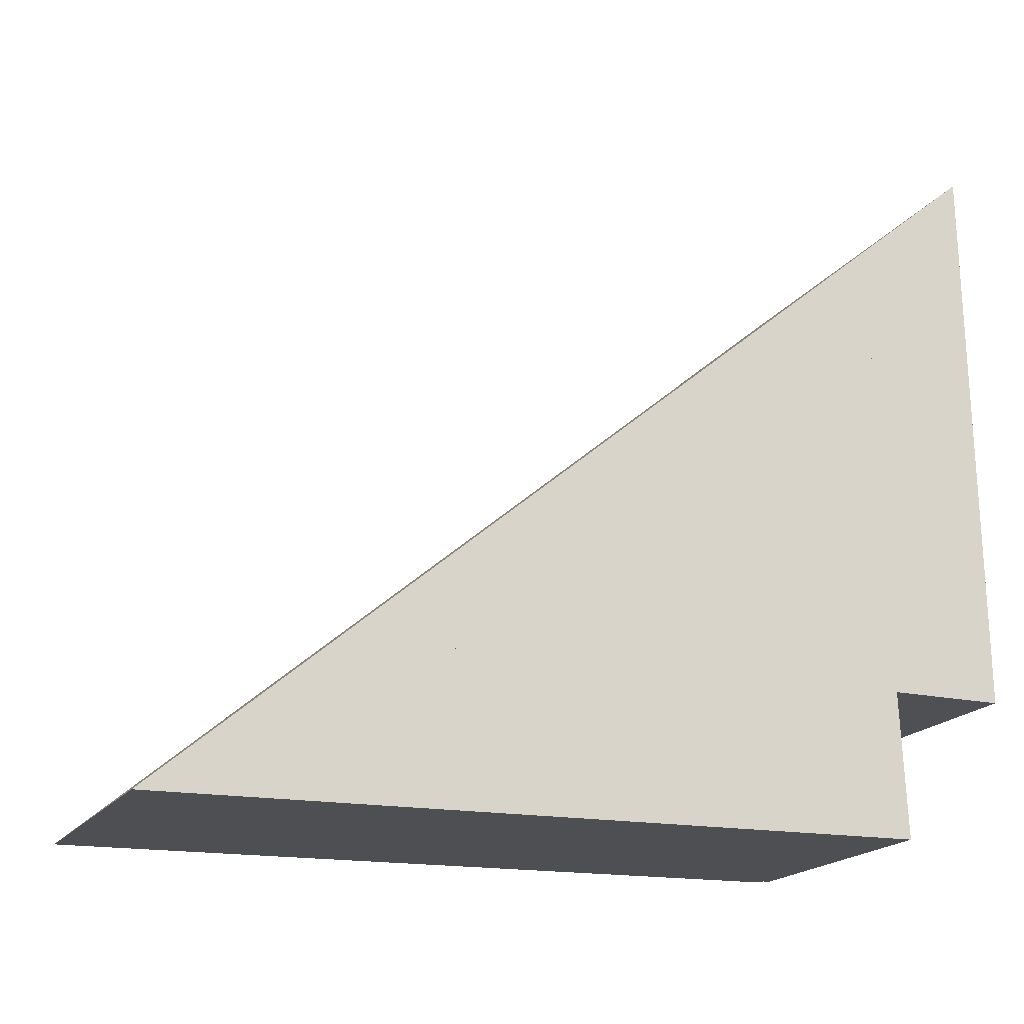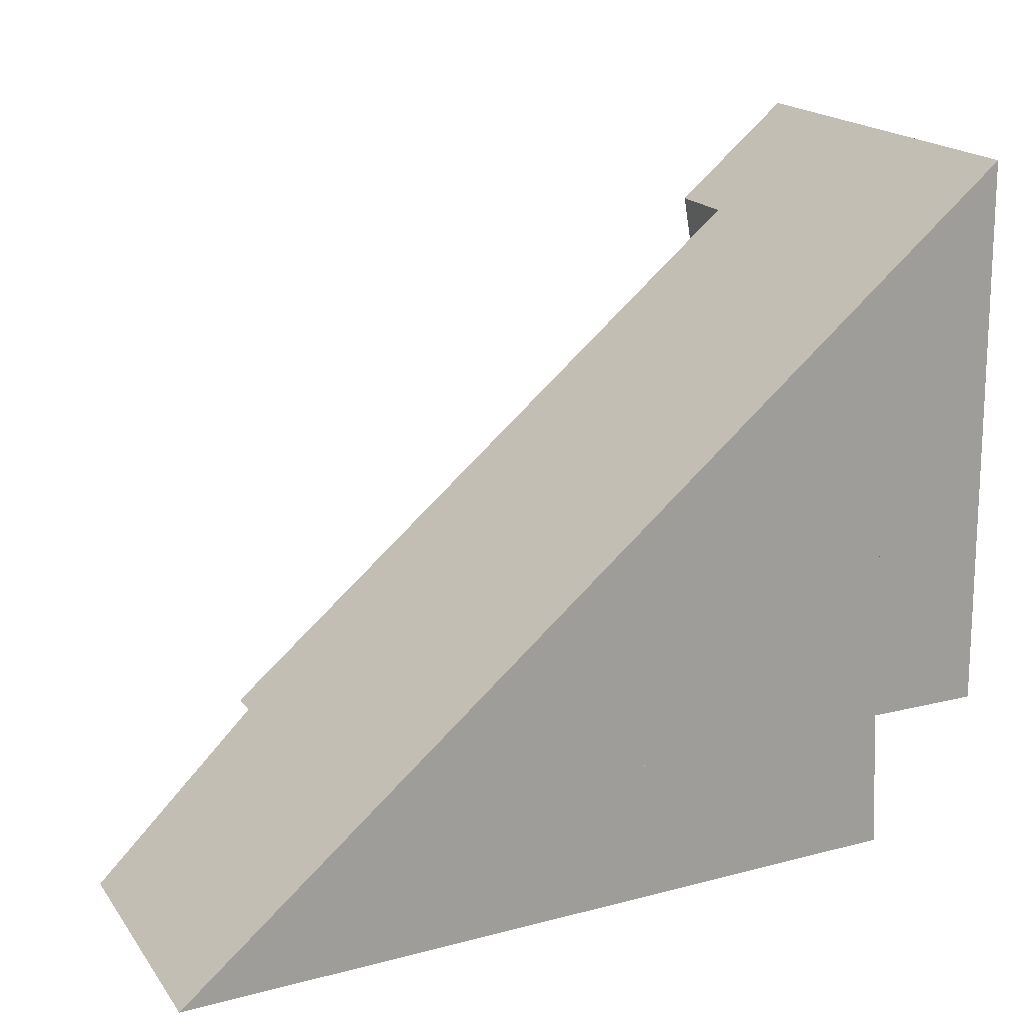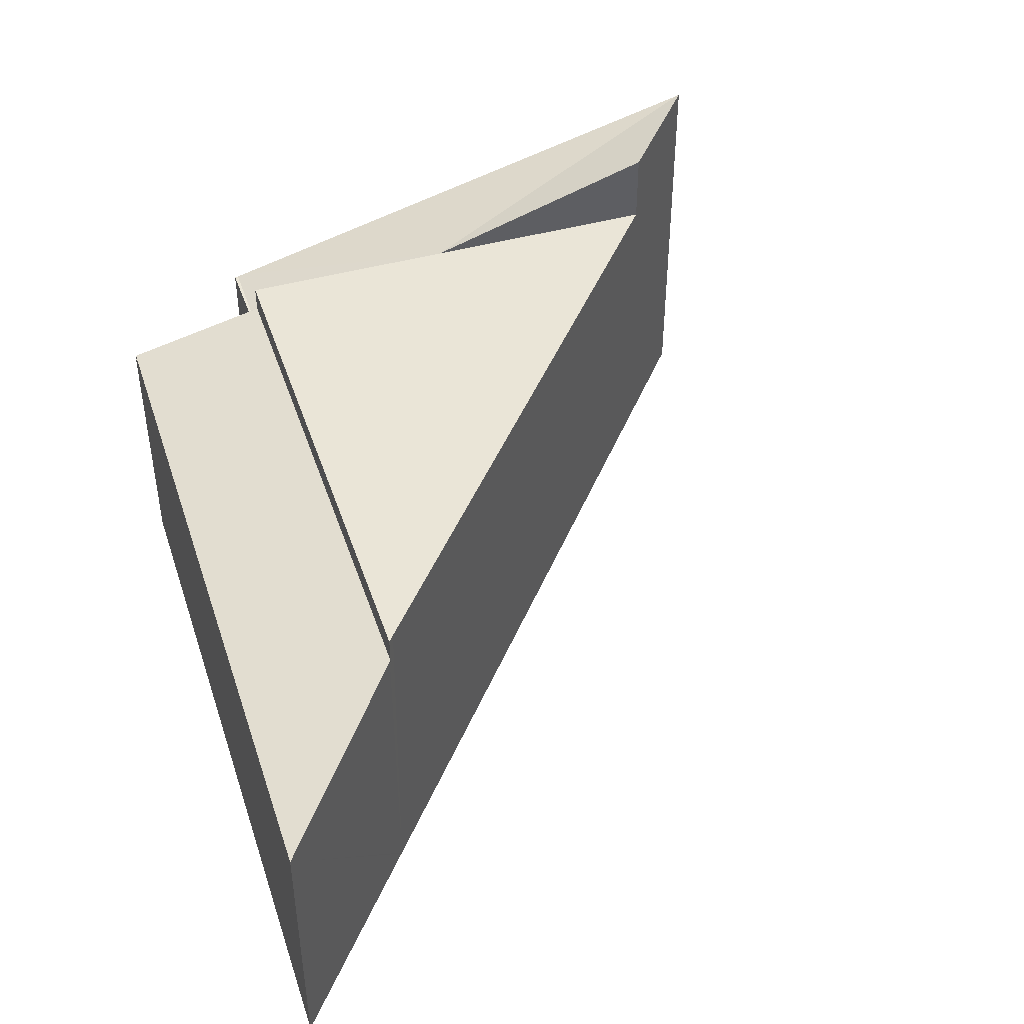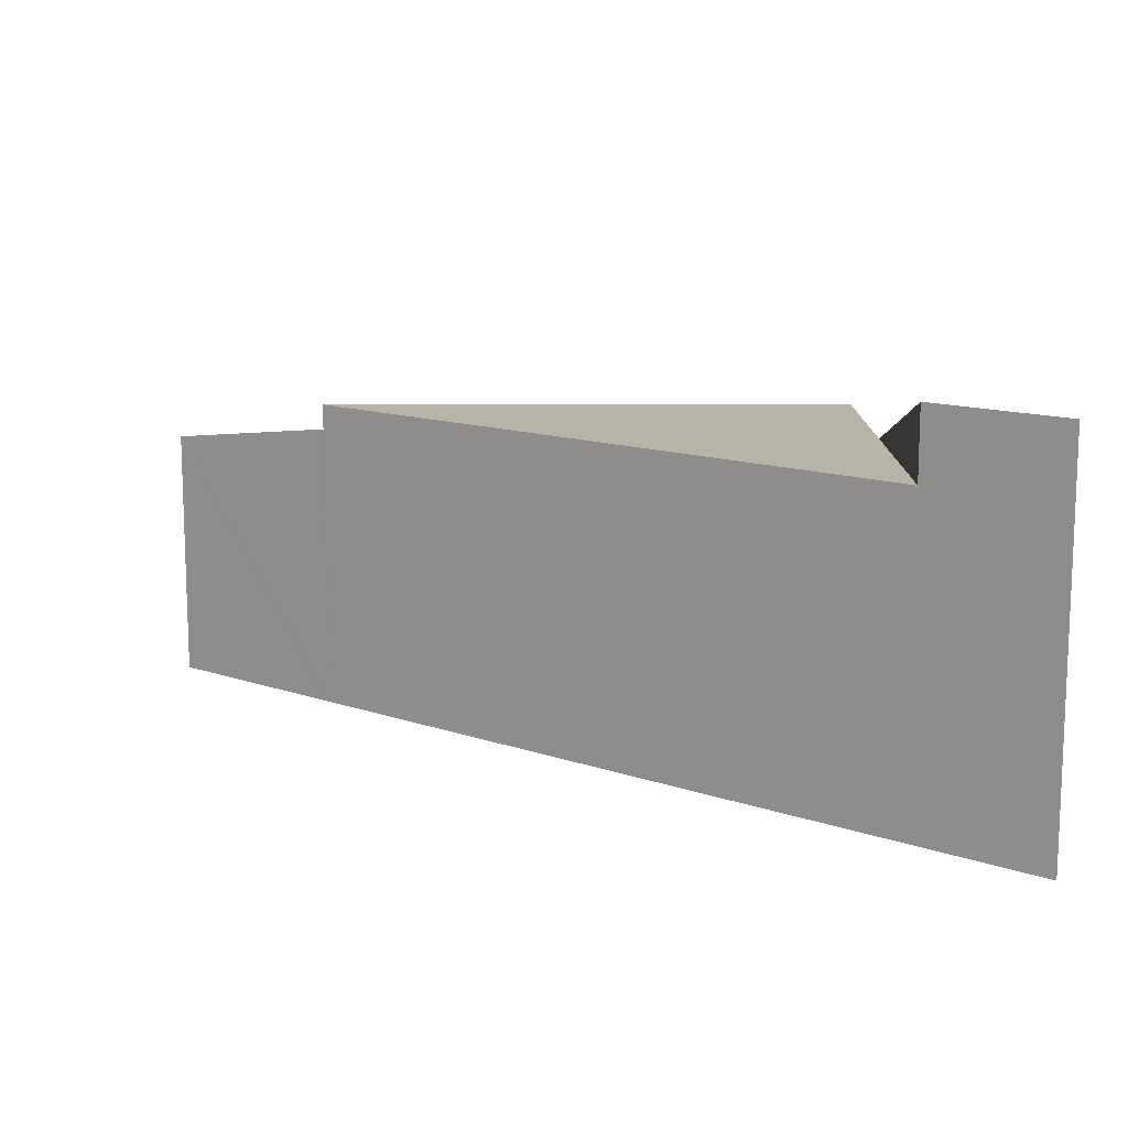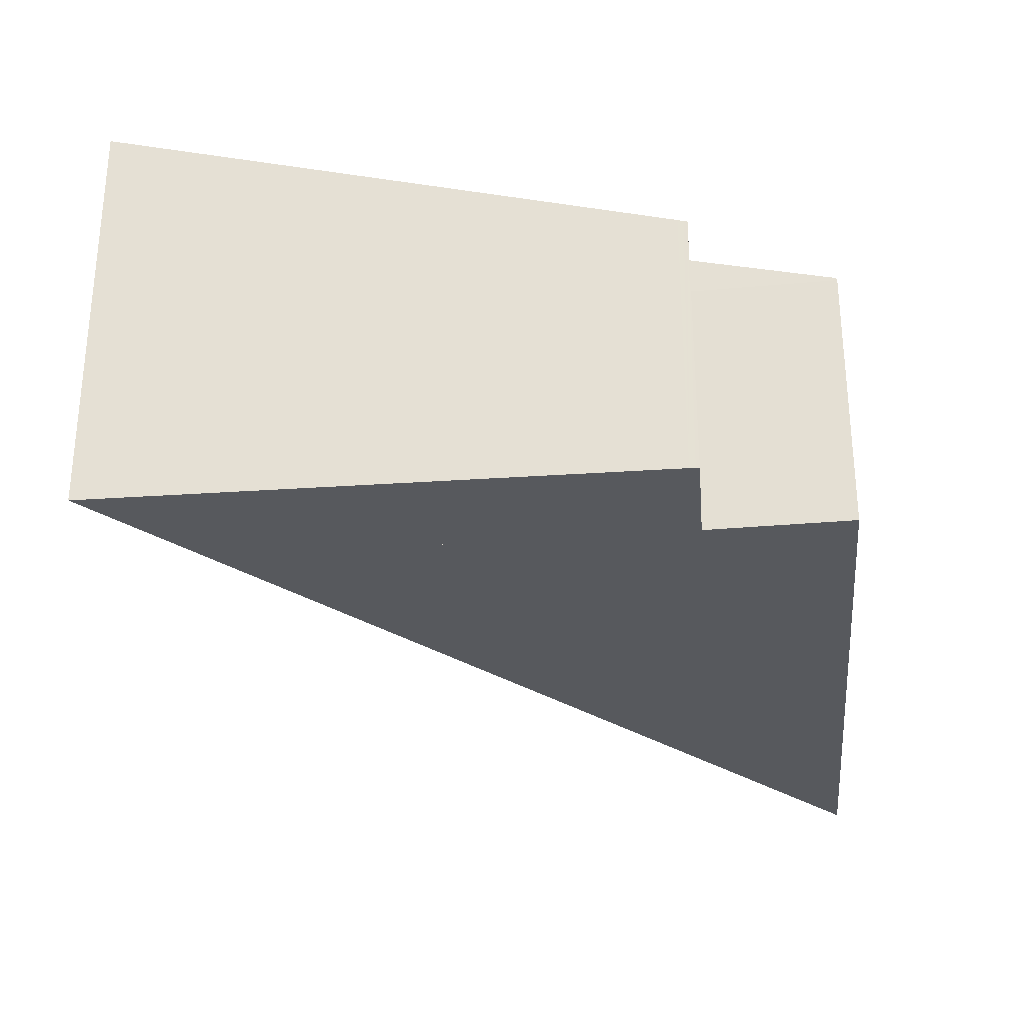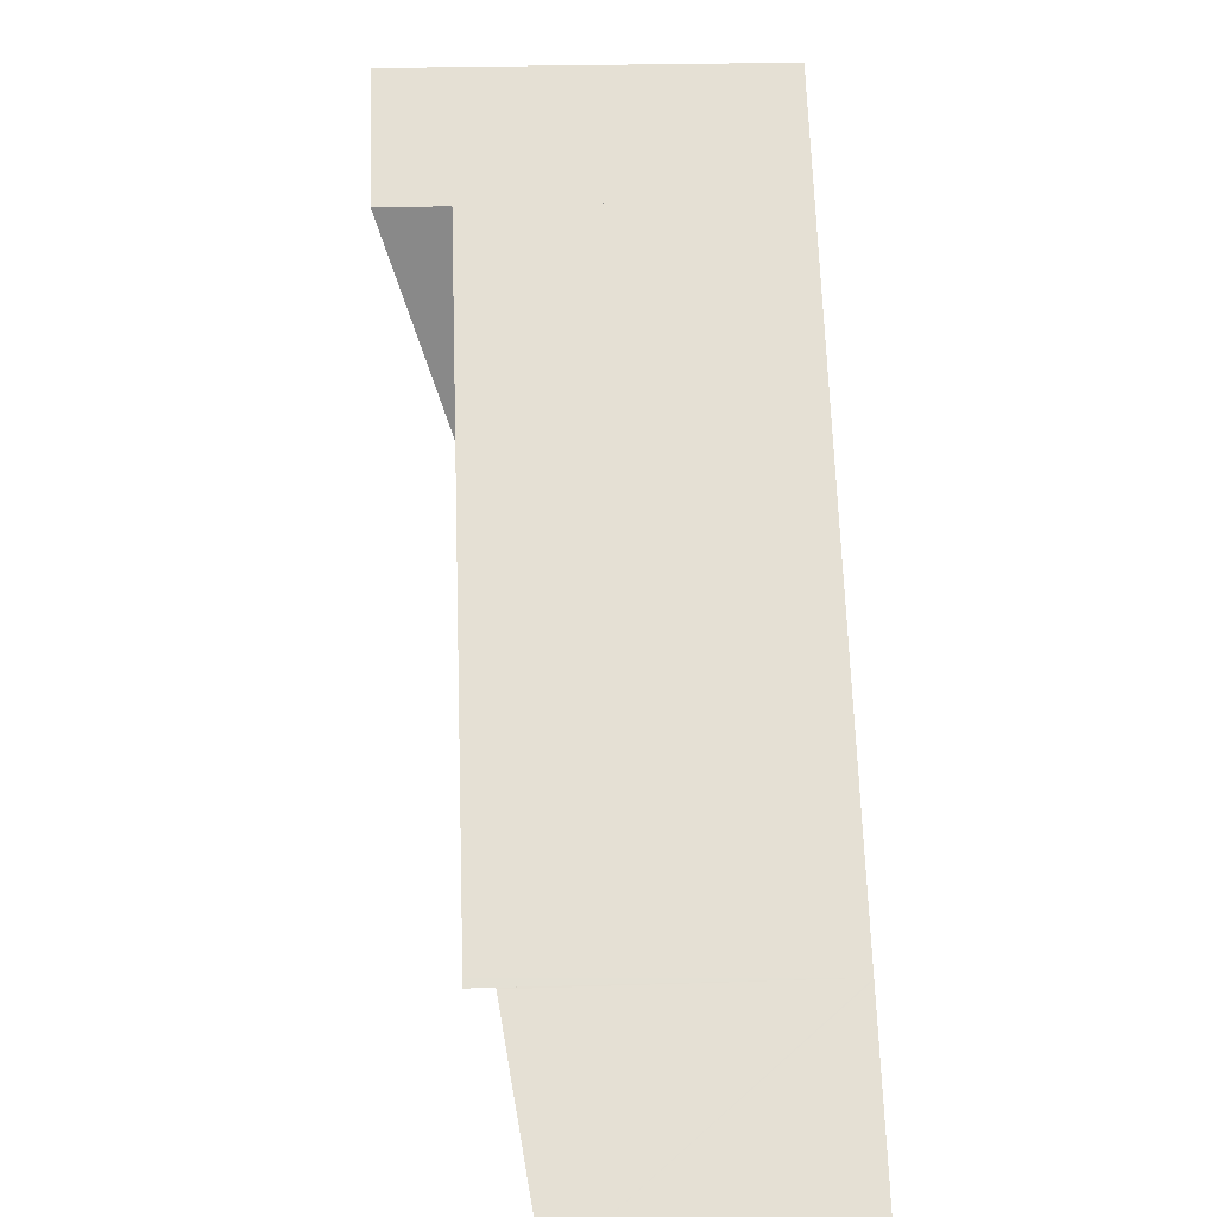
<metadata>
{"format":"obj","ext":"obj","renderer":"f3d","projection":"perspective","resolution":1024,"background":"white","views":[{"elev":-18.6,"azim":-24.0,"up":"+Z"},{"elev":18.7,"azim":-24.9,"up":"+Z"},{"elev":44.1,"azim":-109.1,"up":"+Y"},{"elev":12.8,"azim":-1.2,"up":"+Y"},{"elev":-29.0,"azim":95.1,"up":"+Y"},{"elev":26.2,"azim":-92.6,"up":"+Z"}]}
</metadata>
<code>
v  23.98 8.54 0.469
v  24.02 8.54 5.065
v  24.22 8.54 0.474
v  23.91 8.54 5.12
v  27.69 8.54 5.194
v  27.7 8.54 5.08
v  27.69 8.596 5.376
v  23.81 10.7 12.17
v  23.69 13.09 20.02
v  27.43 13.07 23.1
v  27.43 13.09 23.18
v  24.02 -3.101e-16 5.065
v  24.22 -2.902e-17 0.474
v  27.43 -1.419e-15 23.18
v  27.43 -1.414e-15 23.1
v  27.69 -3.292e-16 5.376
v  27.69 -3.18e-16 5.194
v  27.7 -3.111e-16 5.08
v  23.98 -2.872e-17 0.469
v  23.91 -3.135e-16 5.12
v  23.81 -7.454e-16 12.17
v  23.69 -1.226e-15 20.02
v  5.848 10.7 4.943
v  23.69 10.7 20.02
v  23.91 10.7 5.12
v  5.637 10.7 4.763
v  5.637 -2.917e-16 4.763
v  5.848 -3.027e-16 4.943
v  5.601 9.826 4.732
v  5.848 8.789 0.114
v  0 8.79 5.382e-16
v  23.98 8.79 0.469
v  5.637 9.833 4.763
v  23.91 9.833 5.12
v  5.848 -6.98e-18 0.114
v  0 0 0
v  5.601 -2.898e-16 4.732
g defaultobject
f 1 2 3
f 2 1 4
f 2 5 6
f 5 2 4
f 7 4 8
f 4 7 5
f 9 10 8
f 10 9 11
f 7 8 10
f 12 3 2
f 3 12 13
f 14 10 11
f 10 14 7
f 7 14 15
f 7 15 16
f 7 16 5
f 5 16 6
f 6 16 17
f 6 17 18
f 18 2 6
f 2 18 12
f 13 1 3
f 1 13 19
f 19 4 1
f 4 19 8
f 8 19 20
f 8 20 9
f 9 20 21
f 9 21 22
f 22 11 9
f 11 22 14
f 13 20 19
f 20 13 12
f 20 12 18
f 20 18 21
f 21 18 17
f 21 17 16
f 21 16 15
f 21 15 22
f 22 15 14
f 8 23 24
f 23 8 25
f 23 25 26
f 27 23 26
f 23 27 24
f 24 27 22
f 22 27 28
f 22 8 24
f 8 22 25
f 25 22 21
f 25 21 20
f 20 26 25
f 26 20 27
f 20 28 27
f 28 20 22
f 22 20 21
f 29 30 31
f 30 29 32
f 32 29 33
f 32 33 34
f 27 34 33
f 34 27 20
f 20 32 34
f 32 20 19
f 19 30 32
f 30 19 35
f 30 35 31
f 31 35 36
f 29 27 33
f 27 29 31
f 27 31 37
f 37 31 36
f 27 19 20
f 19 27 35
f 35 27 37
f 35 37 36

</code>
